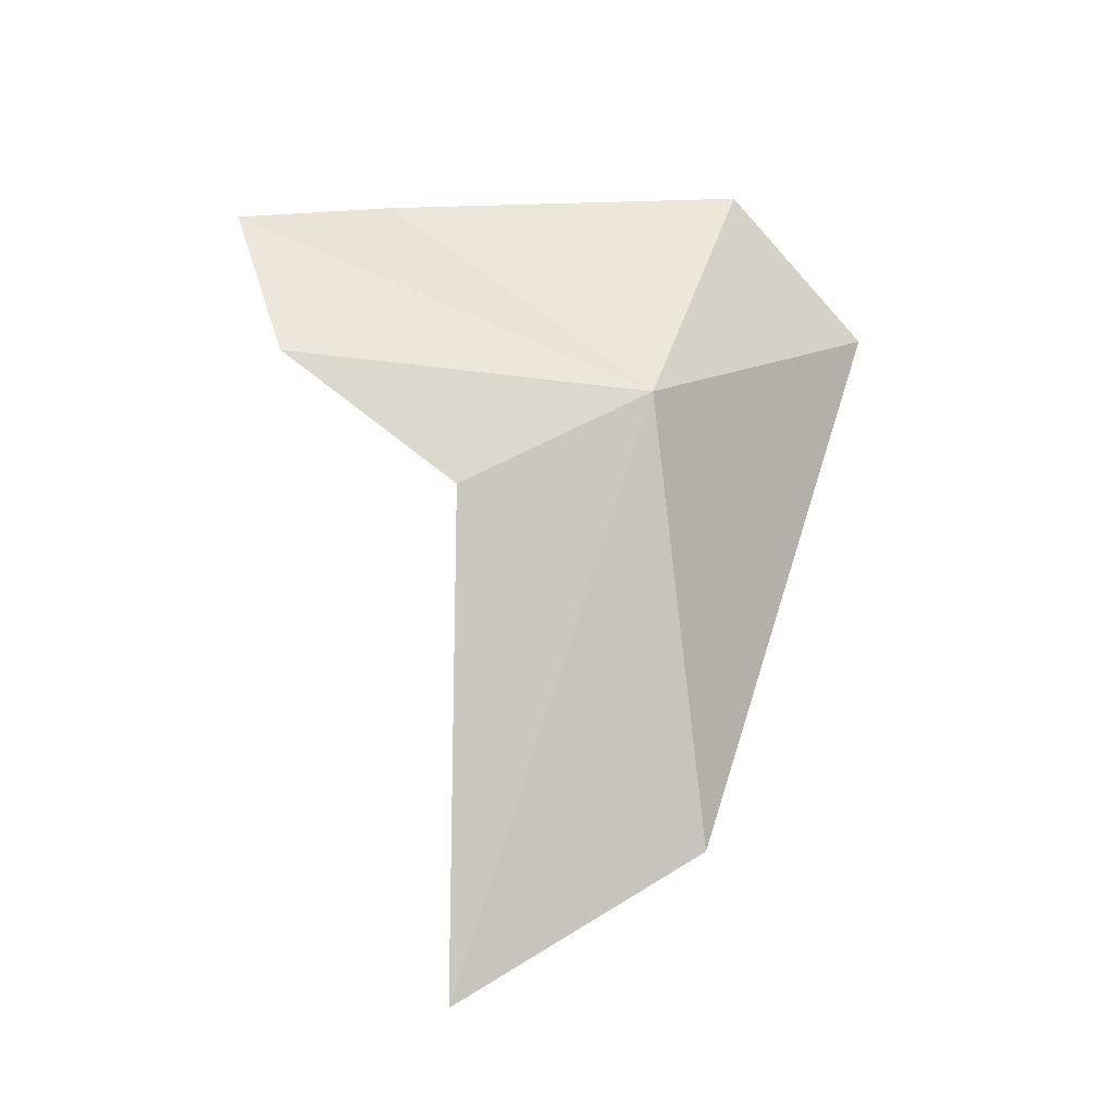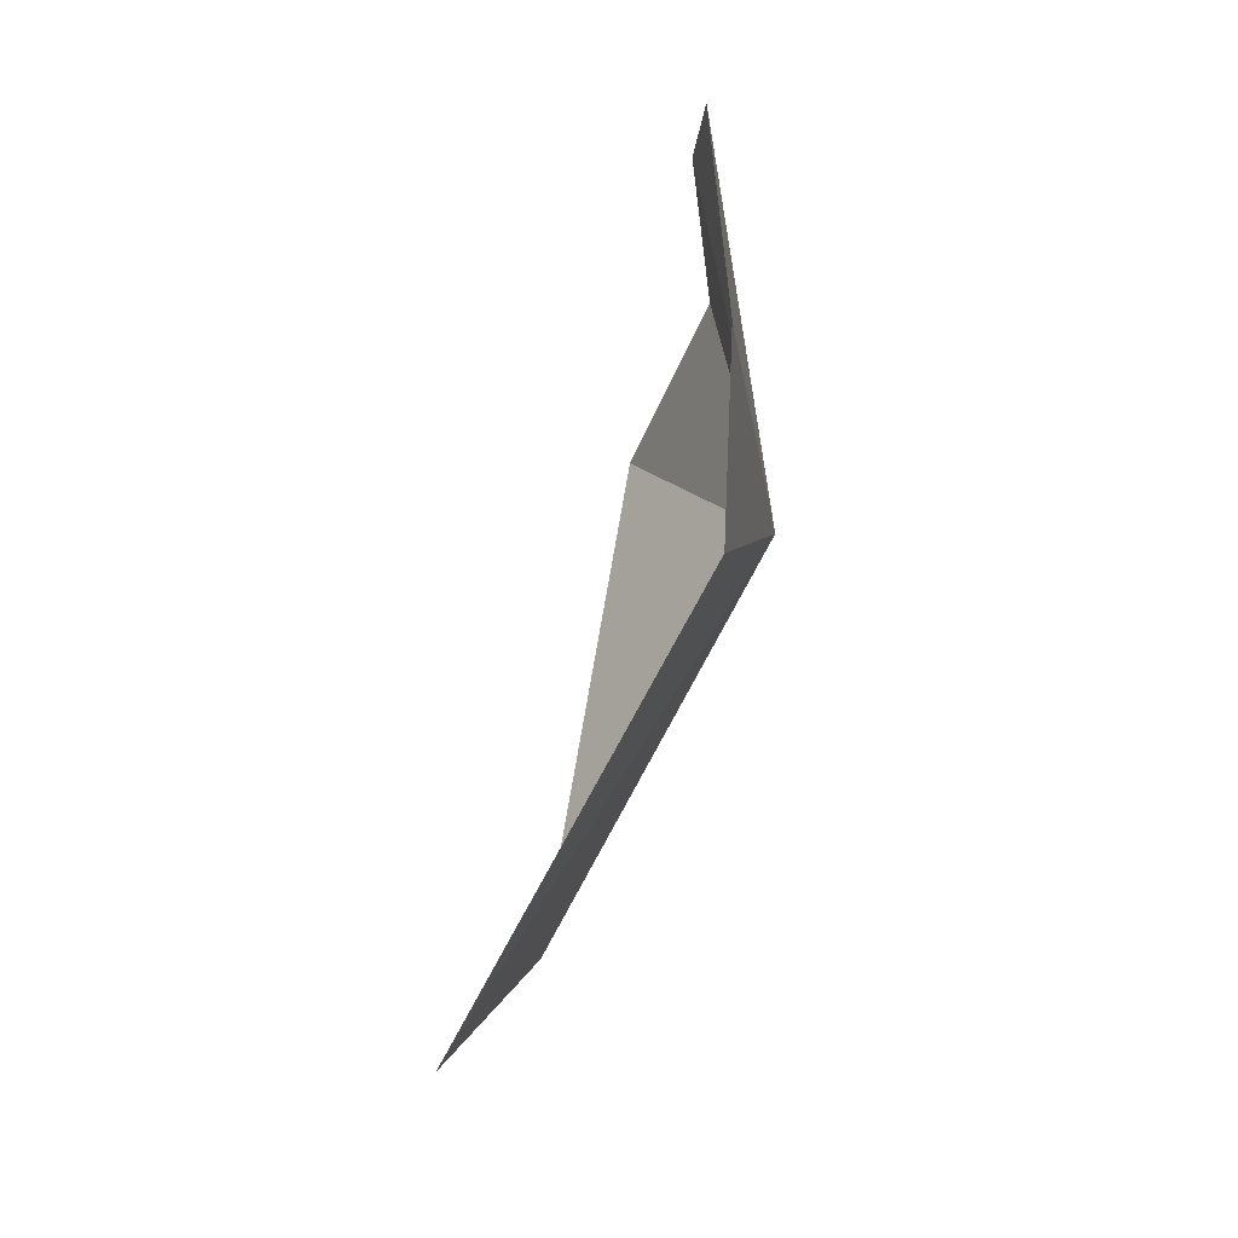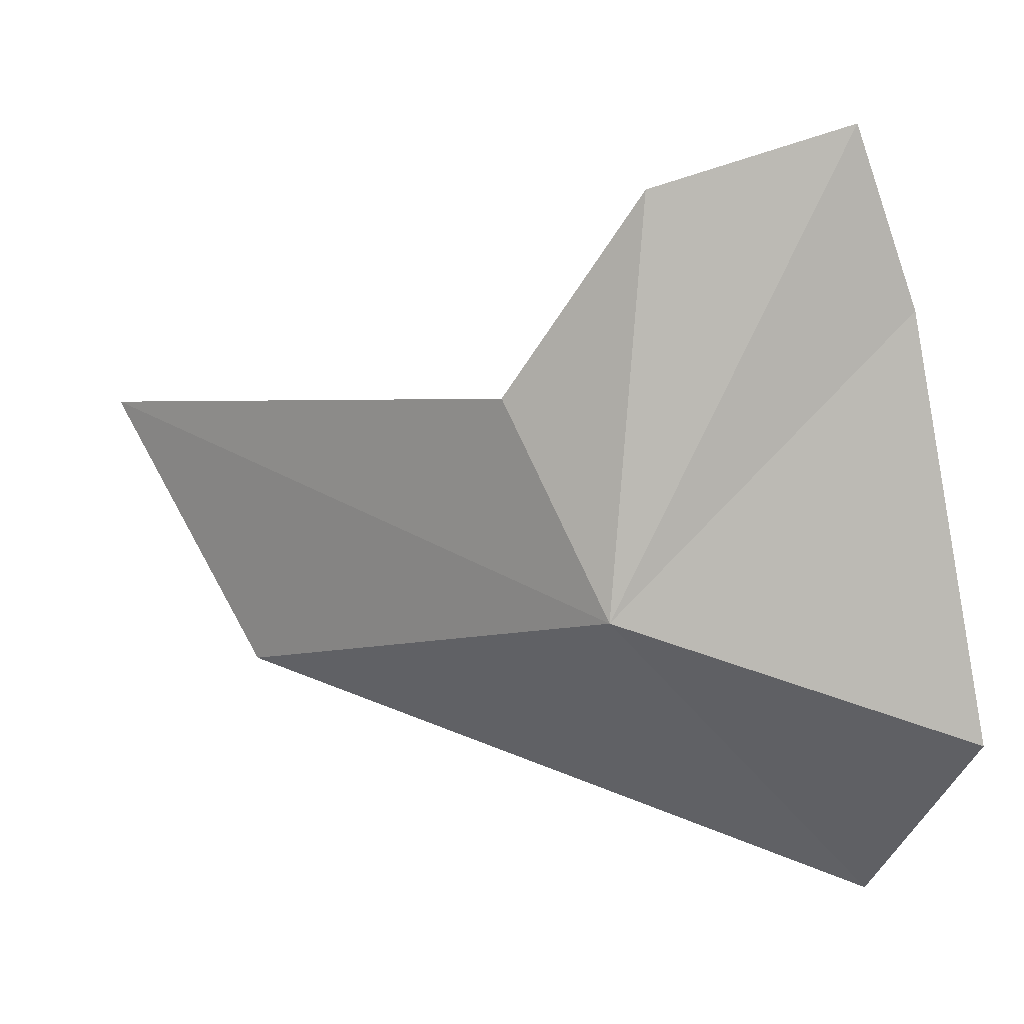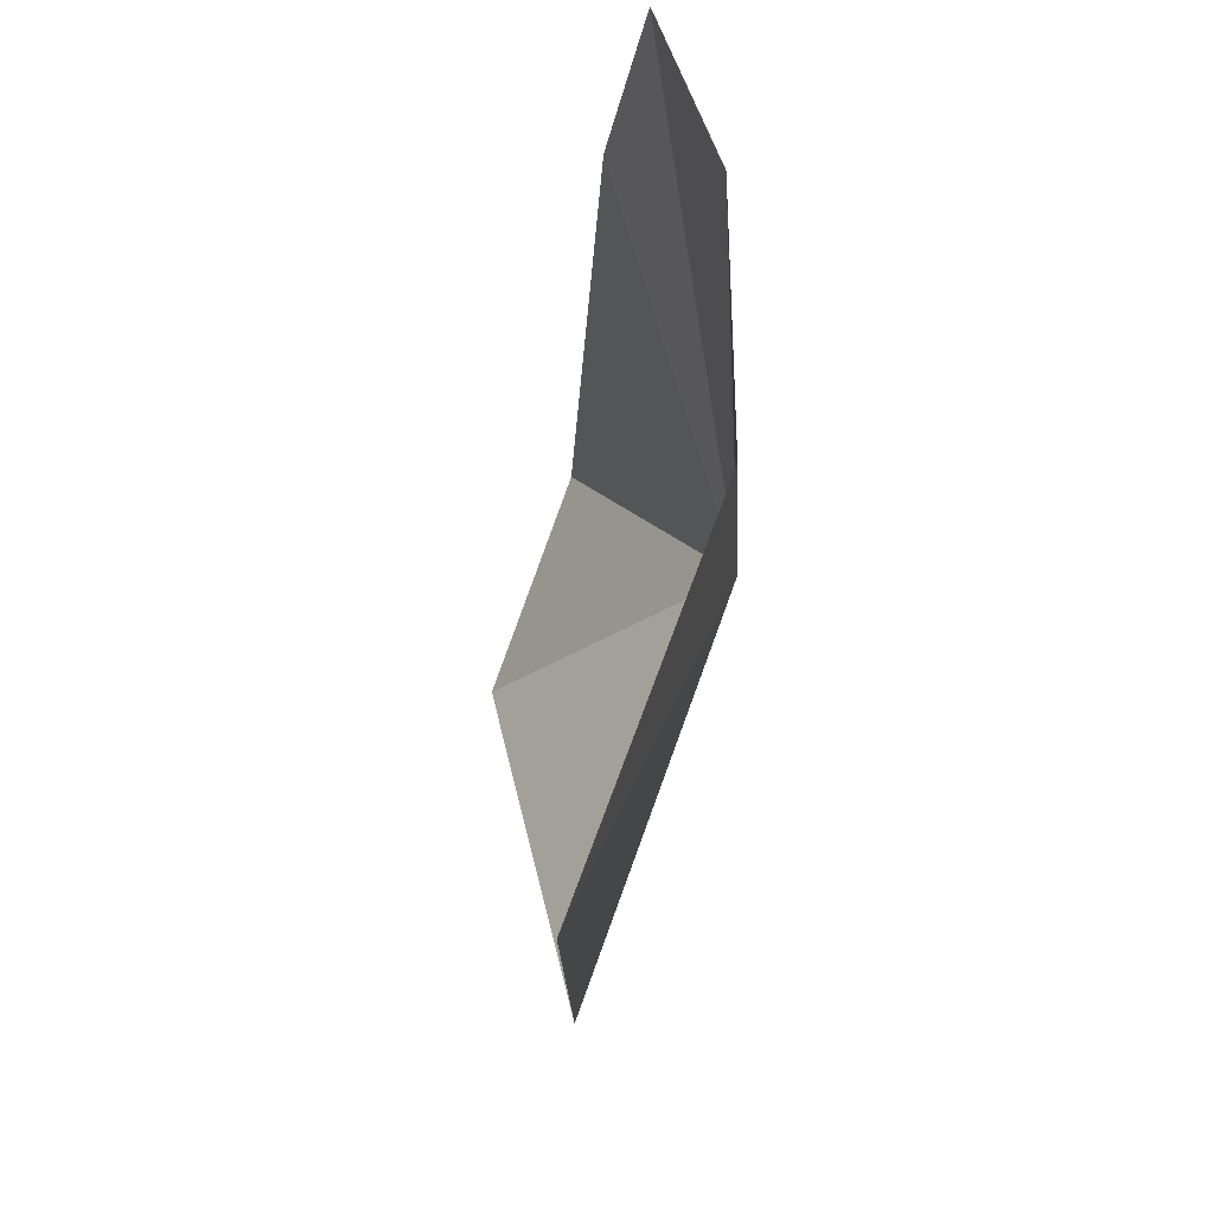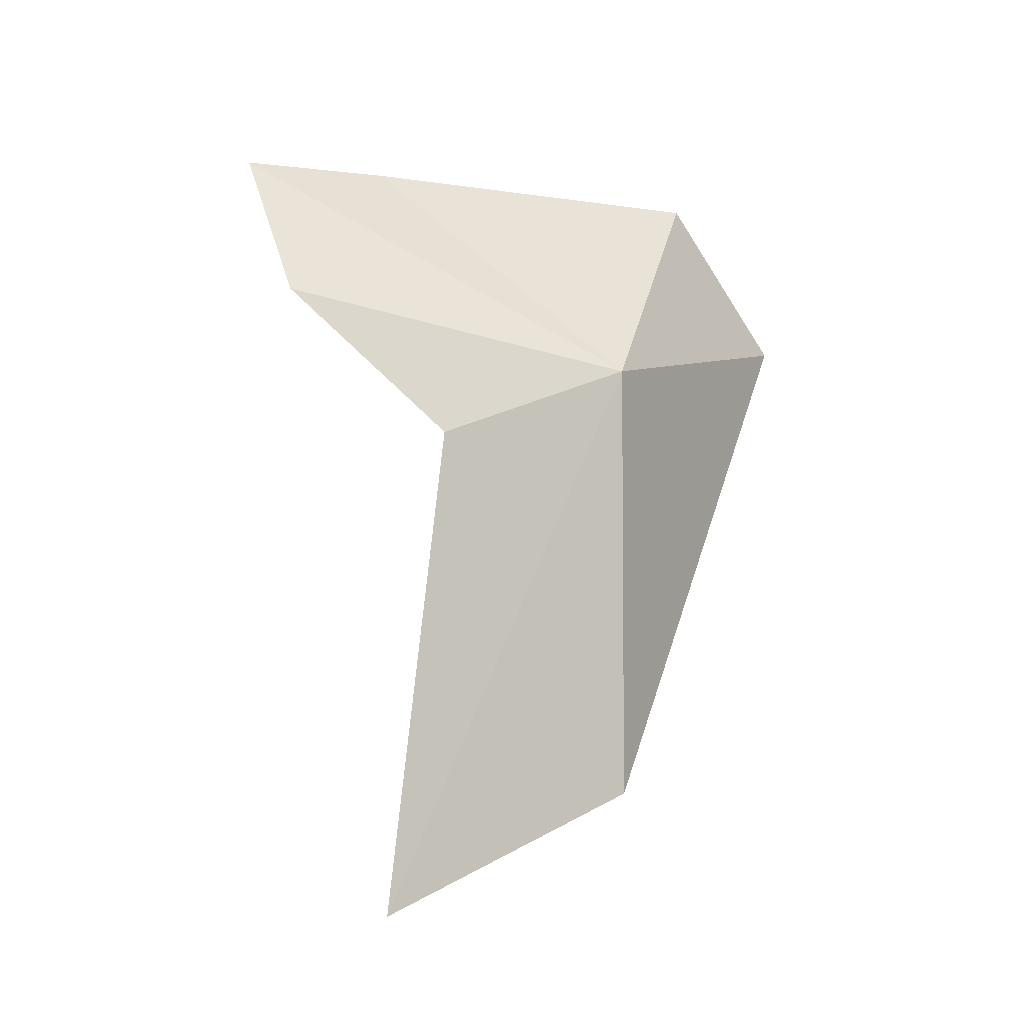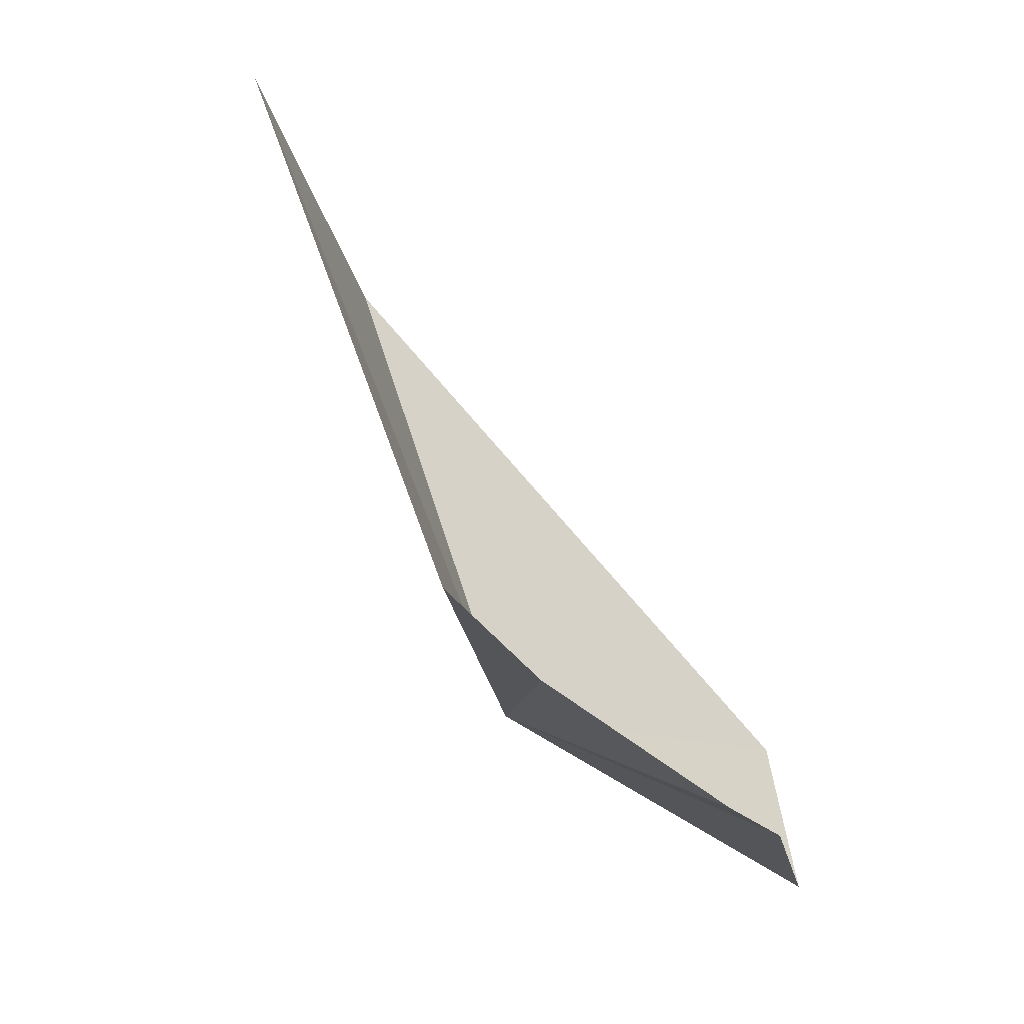
<metadata>
{"format":"obj","ext":"obj","renderer":"f3d","projection":"perspective","resolution":1024,"background":"white","views":[{"elev":-31.3,"azim":83.1,"up":"+Y"},{"elev":-22.2,"azim":6.9,"up":"+Y"},{"elev":6.2,"azim":101.1,"up":"+Z"},{"elev":38.2,"azim":-14.1,"up":"+Z"},{"elev":-33.3,"azim":71.2,"up":"+Y"},{"elev":79.4,"azim":130.6,"up":"+Z"}]}
</metadata>
<code>
v 5.077 -12.75 28.48
v 4.401 -9.467 31.95
v 4.202 -8.626 27.07
v 4.736 -10.11 33.99
v 4.918 -12.4 33.28
v 2.862 -9.984 25.03
v 1.415 -19.81 30.65
v 4.621 -14.07 30.95
v 2.032 -17.79 27.42
f 1 3 2
f 1 2 4
f 1 4 5
f 1 6 3
f 1 8 7
f 1 7 9
f 1 5 8
f 1 9 6

</code>
